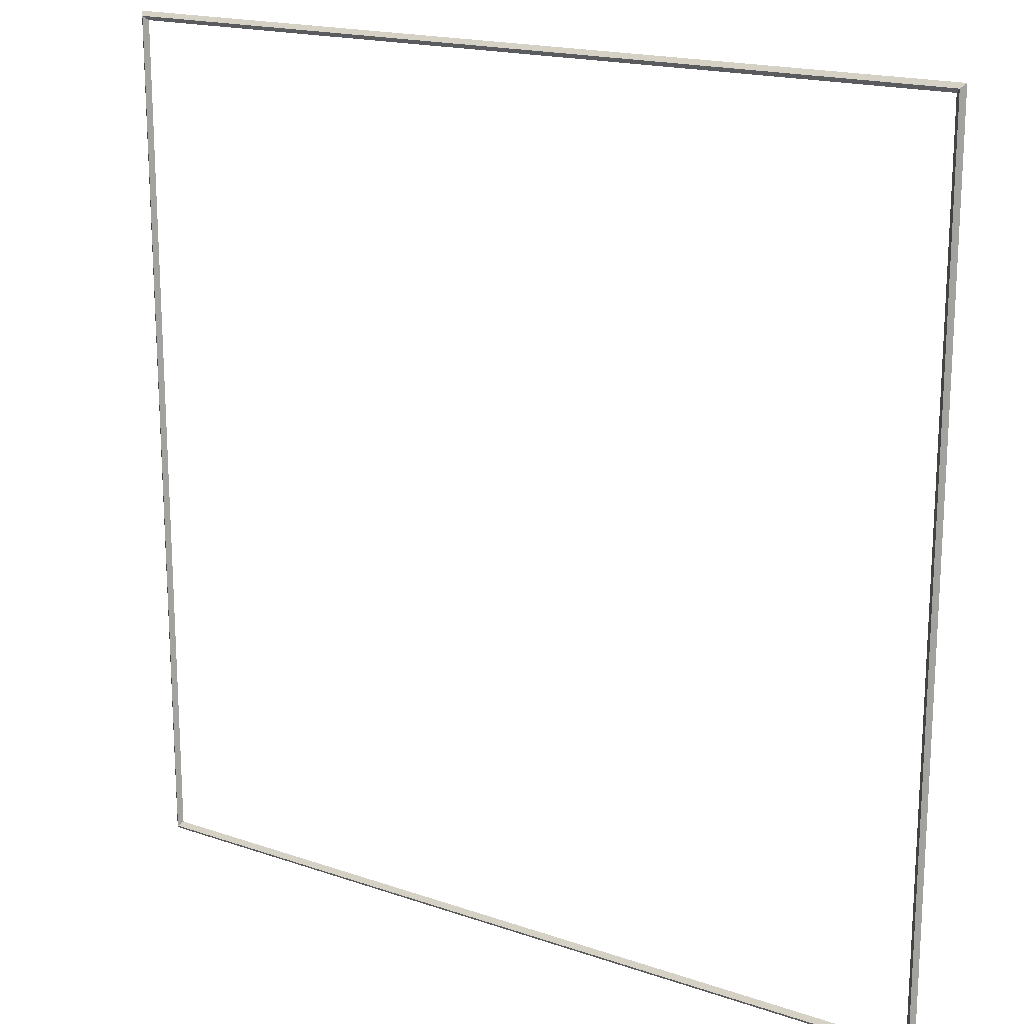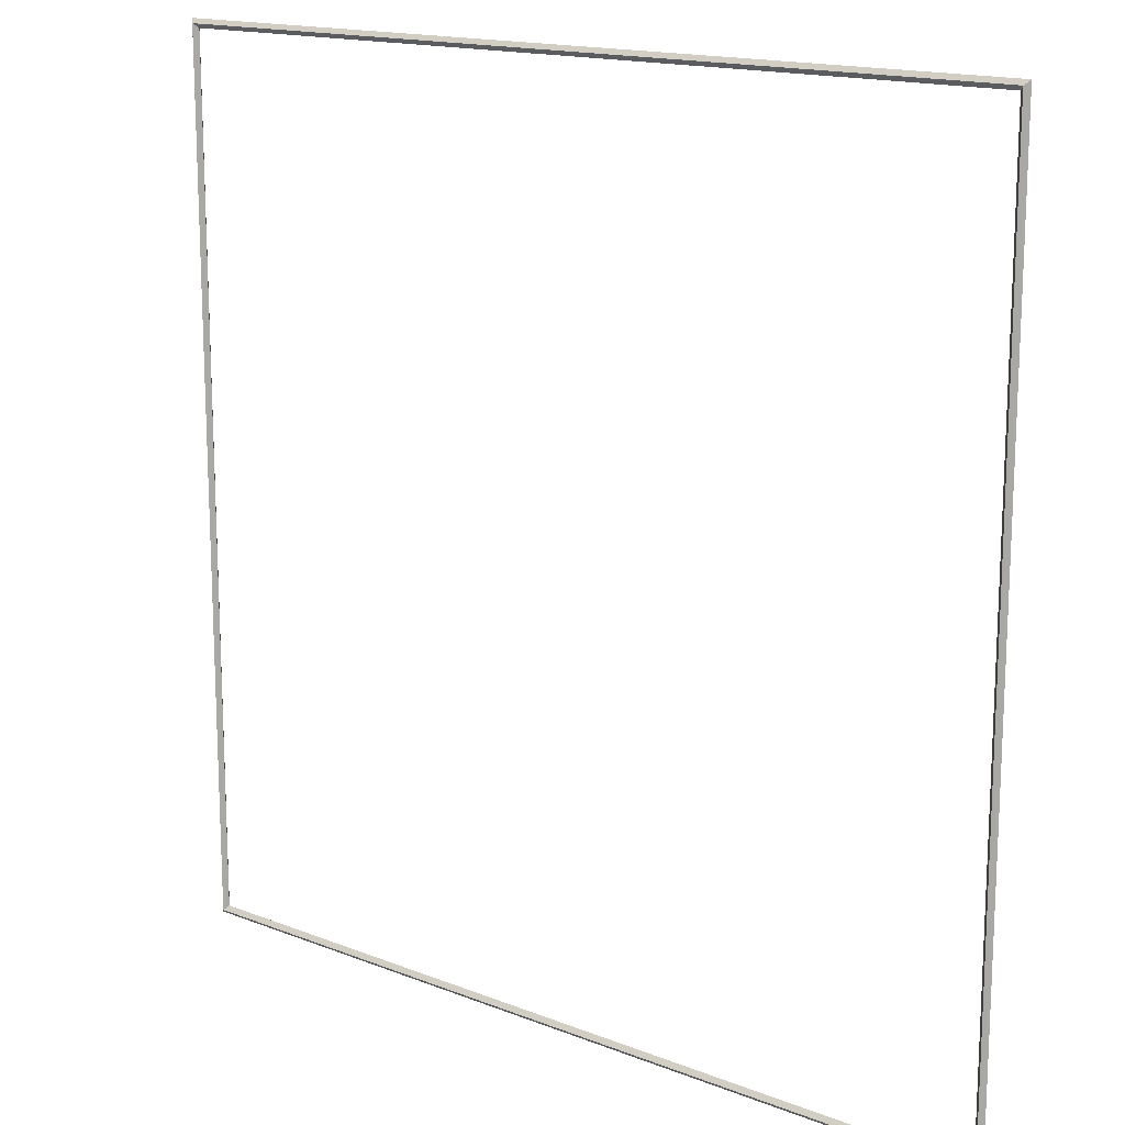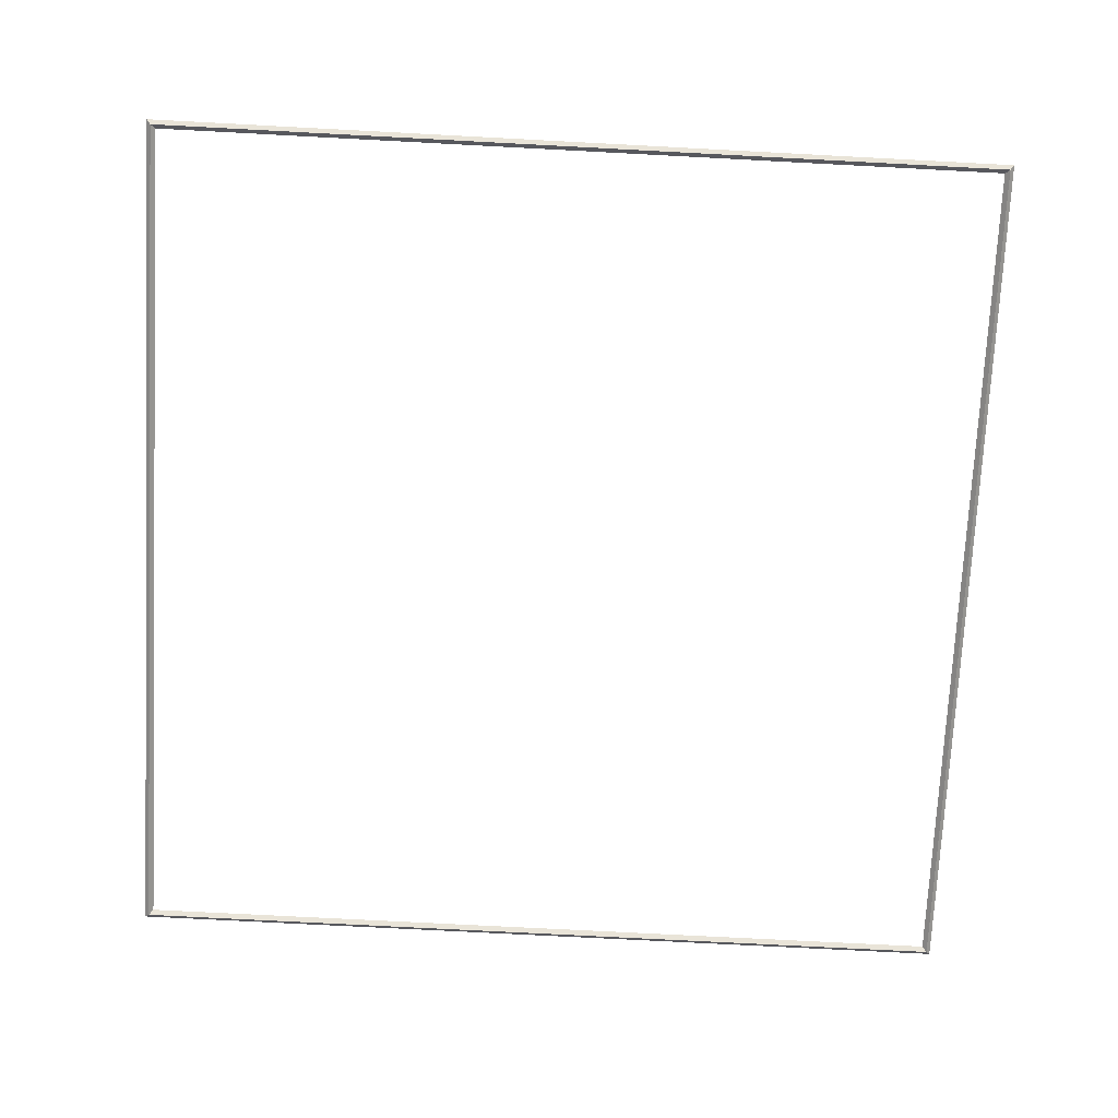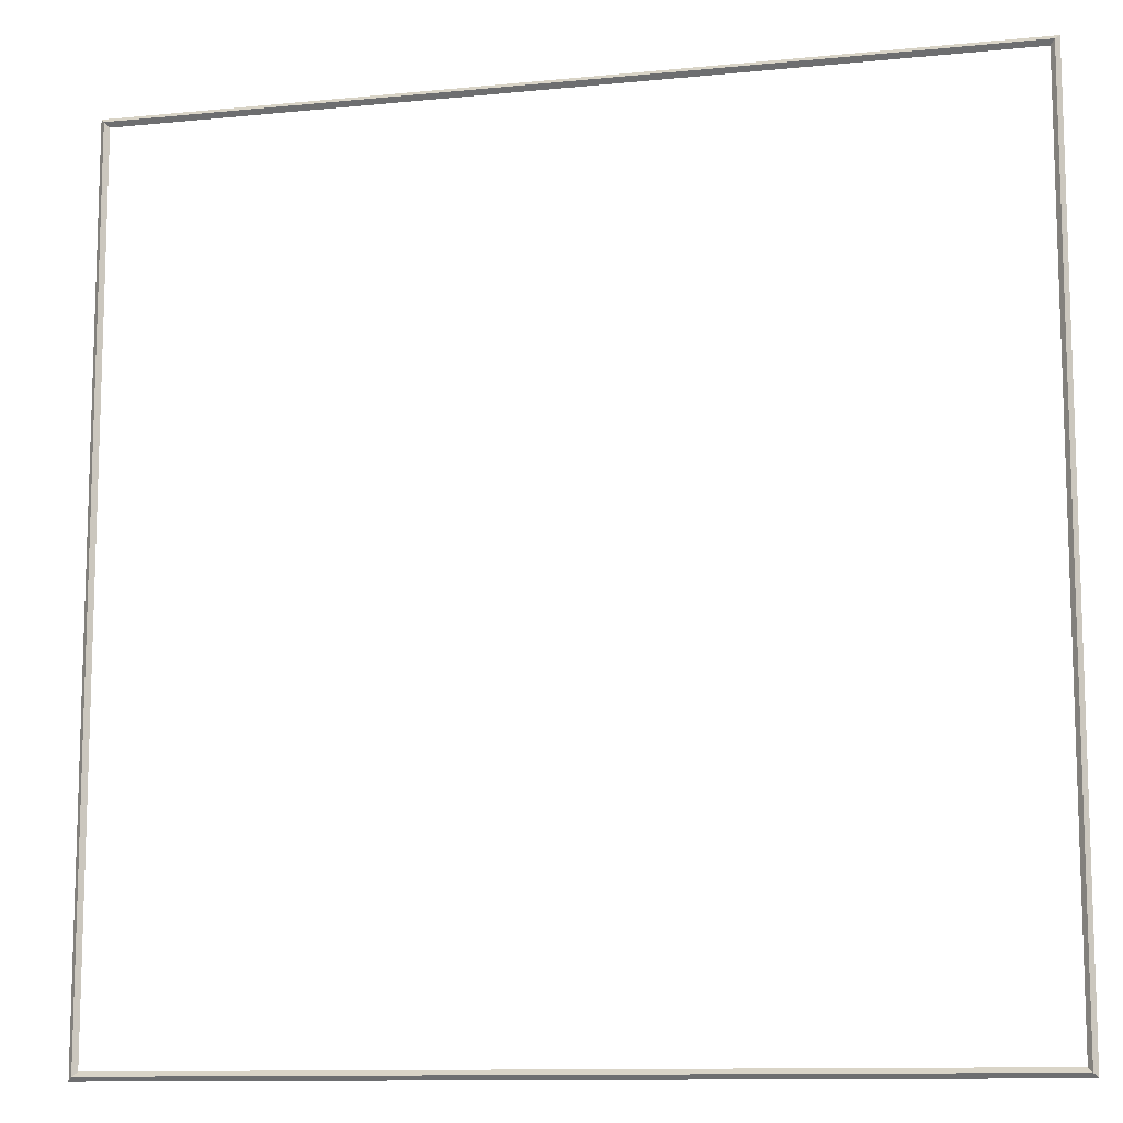
<metadata>
{"format":"obj","ext":"obj","renderer":"f3d","projection":"perspective","resolution":1024,"background":"white","views":[{"elev":17.8,"azim":34.0,"up":"+Y"},{"elev":15.5,"azim":39.6,"up":"+Y"},{"elev":-73.8,"azim":87.0,"up":"+Z"},{"elev":-11.4,"azim":13.5,"up":"+Y"}]}
</metadata>
<code>
o Plane.001
v 100 100 -1
v 100 100 1
v -100 100 -1
v -100 100 1
v 100 -100 -1
v 100 -100 1
v -100 -100 -1
v -100 -100 1
v 99 99 0
v 101 101 0
v -101 101 0
v -99 99 0
v -101 -101 0
v -99 -99 0
v 101 -101 0
v 99 -99 0
v 100 100 -1
v 100 100 -1
v 100 100 -1
v 99 99 0
v 99 99 0
v 99 99 0
v -99 99 0
v -99 99 0
v -99 99 0
v -100 100 -1
v -100 100 -1
v -100 100 -1
v -100 100 1
v -100 100 1
v -100 100 1
v 100 100 1
v 100 100 1
v 100 100 1
v -101 101 0
v -101 101 0
v -101 101 0
v 101 101 0
v 101 101 0
v 101 101 0
v -99 -99 0
v -99 -99 0
v -99 -99 0
v -100 -100 -1
v -100 -100 -1
v -100 -100 -1
v -100 -100 1
v -100 -100 1
v -100 -100 1
v -101 -101 0
v -101 -101 0
v -101 -101 0
v 99 -99 0
v 99 -99 0
v 99 -99 0
v 100 -100 -1
v 100 -100 -1
v 100 -100 -1
v 100 -100 1
v 100 -100 1
v 100 -100 1
v 101 -101 0
v 101 -101 0
v 101 -101 0
g Plane.001_Plane.001_None
f 12 3 1
f 20 2 4
f 10 17 26
f 35 29 32
f 14 7 27
f 25 30 8
f 36 28 44
f 50 47 31
f 16 5 45
f 43 48 6
f 51 46 56
f 62 59 49
f 21 18 57
f 55 60 33
f 63 58 19
f 40 34 61
f 9 12 1
f 23 20 4
f 11 10 26
f 38 35 32
f 24 14 27
f 41 25 8
f 13 36 44
f 37 50 31
f 42 16 45
f 53 43 6
f 15 51 56
f 52 62 49
f 54 21 57
f 22 55 33
f 39 63 19
f 64 40 61

</code>
